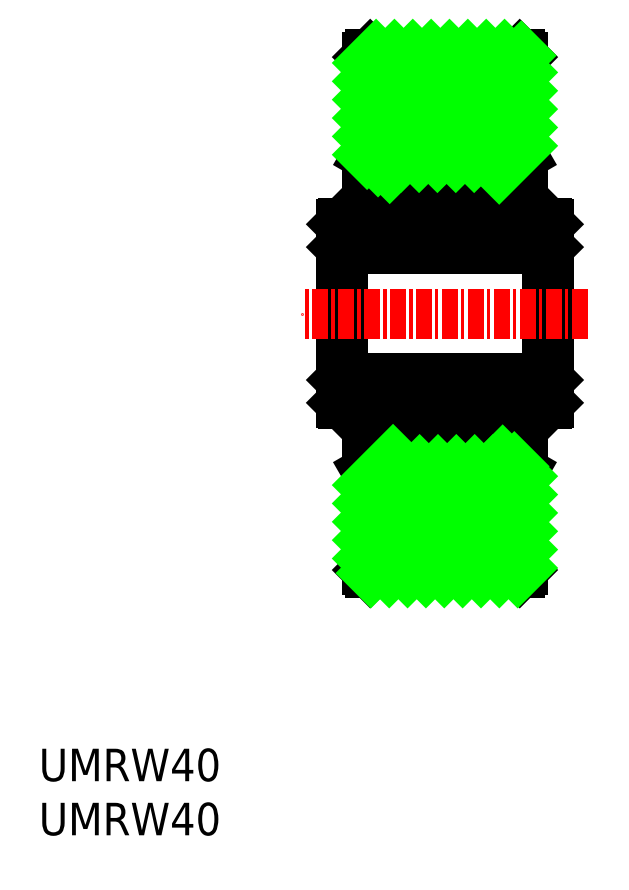
<metadata>
{"format":"dxf","ext":"dxf","renderer":"ezdxf+matplotlib","layout":"modelspace","background":"white","min_lineweight":24,"dpi":150}
</metadata>
<code>
0
SECTION
2
ENTITIES
0
CIRCLE
8
0
10
-37.38
20
37.71
30
0
40
1.9
0
LINE
8
CENTER
10
-36.38
20
37.71
30
0
11
-38.38
21
37.71
31
0
0
LINE
8
CENTER
10
-37.38
20
36.71
30
0
11
-37.38
21
38.71
31
0
0
CIRCLE
8
0
10
-37.38
20
54.71
30
0
40
1.9
0
LINE
8
CENTER
10
-37.38
20
55.71
30
0
11
-37.38
21
53.71
31
0
0
LINE
8
CENTER
10
-36.38
20
54.71
30
0
11
-38.38
21
54.71
31
0
0
LINE
8
0
10
-34.18
20
36.23
30
0
11
-34.98
21
35.43
31
0
0
LINE
8
0
10
-33.38
20
35.89
30
0
11
-34.42
21
34.86
31
0
0
LINE
8
0
10
-41.38
20
35.89
30
0
11
-40.35
21
34.86
31
0
0
LINE
8
0
10
-40.35
20
34.86
30
0
11
-39.78
21
35.43
31
0
0
LINE
8
0
10
-34.42
20
34.86
30
0
11
-34.98
21
35.43
31
0
0
LINE
8
0
10
-34.18
20
36.23
30
0
11
-34.18
21
39.21
31
0
0
LINE
8
0
10
-33.38
20
39.21
30
0
11
-33.38
21
35.89
31
0
0
LINE
8
0
10
-40.58
20
36.23
30
0
11
-40.58
21
39.21
31
0
0
LINE
8
0
10
-41.38
20
39.21
30
0
11
-41.38
21
35.89
31
0
0
LINE
8
0
10
-40.58
20
36.23
30
0
11
-39.78
21
35.43
31
0
0
LINE
8
0
10
-40.58
20
39.21
30
0
11
-41.38
21
39.21
31
0
0
LINE
8
0
10
-34.18
20
39.21
30
0
11
-33.38
21
39.21
31
0
0
LINE
8
0
10
-33.38
20
53.21
30
0
11
-33.38
21
56.52
31
0
0
LINE
8
0
10
-41.38
20
53.21
30
0
11
-41.38
21
56.52
31
0
0
LINE
8
0
10
-34.18
20
56.19
30
0
11
-34.18
21
53.21
31
0
0
LINE
8
0
10
-40.58
20
56.19
30
0
11
-40.58
21
53.21
31
0
0
LINE
8
0
10
-40.58
20
53.21
30
0
11
-41.38
21
53.21
31
0
0
LINE
8
0
10
-34.18
20
53.21
30
0
11
-33.38
21
53.21
31
0
0
LINE
8
0
10
-40.58
20
56.19
30
0
11
-39.78
21
56.99
31
0
0
LINE
8
0
10
-41.38
20
56.52
30
0
11
-40.35
21
57.55
31
0
0
LINE
8
0
10
-40.35
20
57.55
30
0
11
-39.78
21
56.99
31
0
0
LINE
8
0
10
-34.18
20
56.19
30
0
11
-34.98
21
56.99
31
0
0
LINE
8
0
10
-33.38
20
56.52
30
0
11
-34.42
21
57.55
31
0
0
LINE
8
0
10
-34.42
20
57.55
30
0
11
-34.98
21
56.99
31
0
0
LINE
8
0
10
-29.5
20
46.21
30
0
11
-29.5
21
51.21
31
0
0
LINE
8
0
10
-45.26
20
46.21
30
0
11
-45.26
21
51.21
31
0
0
LINE
8
0
10
-29.38
20
51.21
30
0
11
-29.38
21
46.21
31
0
0
LINE
8
0
10
-45.38
20
46.21
30
0
11
-45.38
21
51.21
31
0
0
LINE
8
0
10
-45.26
20
39.21
30
0
11
-41.38
21
39.21
31
0
0
LINE
8
0
10
-40.58
20
39.21
30
0
11
-38.55
21
39.21
31
0
0
LINE
8
0
10
-36.21
20
39.21
30
0
11
-34.18
21
39.21
31
0
0
LINE
8
0
10
-33.38
20
39.21
30
0
11
-29.5
21
39.21
31
0
0
LINE
8
0
10
-45.26
20
41.21
30
0
11
-29.5
21
41.21
31
0
0
LINE
8
0
10
-45.38
20
46.21
30
0
11
-45.38
21
41.21
31
0
0
LINE
8
0
10
-45.26
20
46.21
30
0
11
-45.26
21
41.21
31
0
0
LINE
8
0
10
-45.38
20
41.21
30
0
11
-45.38
21
39.33
31
0
0
LINE
8
0
10
-45.26
20
39.21
30
0
11
-45.38
21
39.33
31
0
0
LINE
8
0
10
-45.26
20
41.21
30
0
11
-45.38
21
41.09
31
0
0
LINE
8
0
10
-29.38
20
41.21
30
0
11
-29.38
21
46.21
31
0
0
LINE
8
0
10
-29.5
20
46.21
30
0
11
-29.5
21
41.21
31
0
0
LINE
8
0
10
-29.38
20
39.33
30
0
11
-29.38
21
41.21
31
0
0
LINE
8
0
10
-29.5
20
39.21
30
0
11
-29.38
21
39.33
31
0
0
LINE
8
0
10
-29.5
20
41.21
30
0
11
-29.38
21
41.09
31
0
0
LINE
8
0
10
-45.26
20
51.21
30
0
11
-29.5
21
51.21
31
0
0
LINE
8
0
10
-45.26
20
53.21
30
0
11
-41.38
21
53.21
31
0
0
LINE
8
0
10
-40.58
20
53.21
30
0
11
-38.55
21
53.21
31
0
0
LINE
8
0
10
-36.21
20
53.21
30
0
11
-34.18
21
53.21
31
0
0
LINE
8
0
10
-33.38
20
53.21
30
0
11
-29.5
21
53.21
31
0
0
LINE
8
0
10
-45.26
20
51.21
30
0
11
-45.38
21
51.33
31
0
0
LINE
8
0
10
-45.26
20
53.21
30
0
11
-45.38
21
53.09
31
0
0
LINE
8
0
10
-45.38
20
51.21
30
0
11
-45.38
21
53.09
31
0
0
LINE
8
0
10
-29.5
20
51.21
30
0
11
-29.38
21
51.33
31
0
0
LINE
8
0
10
-29.5
20
53.21
30
0
11
-29.38
21
53.09
31
0
0
LINE
8
0
10
-29.38
20
53.09
30
0
11
-29.38
21
51.21
31
0
0
LINE
8
CENTER
10
-26.38
20
46.21
30
0
11
-48.38
21
46.21
31
0
0
LINE
8
0
10
-31.38
20
65.97
30
0
11
-31.38
21
53.21
31
0
0
LINE
8
0
10
-43.38
20
65.97
30
0
11
-43.38
21
53.21
31
0
0
LINE
8
0
10
-31.38
20
26.45
30
0
11
-31.38
21
39.21
31
0
0
LINE
8
0
10
-43.38
20
26.45
30
0
11
-43.38
21
39.21
31
0
0
LINE
8
0
10
-33.5
20
34.21
30
0
11
-33.38
21
34.33
31
0
0
LINE
8
0
10
-41.26
20
34.21
30
0
11
-41.38
21
34.33
31
0
0
LINE
8
0
10
-33.38
20
35.21
30
0
11
-31.38
21
34.05
31
0
0
LINE
8
0
10
-41.38
20
35.21
30
0
11
-43.38
21
34.05
31
0
0
LINE
8
0
10
-33.38
20
35.89
30
0
11
-33.38
21
34.33
31
0
0
LINE
8
0
10
-41.38
20
35.89
30
0
11
-41.38
21
34.33
31
0
0
LINE
8
0
10
-40.56
20
36.21
30
0
11
-38.55
21
36.21
31
0
0
LINE
8
0
10
-36.21
20
36.21
30
0
11
-34.2
21
36.21
31
0
0
LINE
8
0
10
-41.26
20
34.21
30
0
11
-33.5
21
34.21
31
0
0
LINE
8
0
10
-43.14
20
26.21
30
0
11
-31.62
21
26.21
31
0
0
LINE
8
0
10
-31.38
20
26.45
30
0
11
-31.62
21
26.21
31
0
0
LINE
8
0
10
-43.38
20
26.45
30
0
11
-43.14
21
26.21
31
0
0
LINE
8
0
10
-43.38
20
65.97
30
0
11
-43.14
21
66.21
31
0
0
LINE
8
0
10
-31.38
20
65.97
30
0
11
-31.62
21
66.21
31
0
0
LINE
8
0
10
-33.5
20
58.21
30
0
11
-33.38
21
58.09
31
0
0
LINE
8
0
10
-41.26
20
58.21
30
0
11
-41.38
21
58.09
31
0
0
LINE
8
0
10
-33.38
20
57.21
30
0
11
-31.38
21
58.36
31
0
0
LINE
8
0
10
-41.38
20
57.21
30
0
11
-43.38
21
58.36
31
0
0
LINE
8
0
10
-33.38
20
56.52
30
0
11
-33.38
21
58.09
31
0
0
LINE
8
0
10
-41.38
20
56.52
30
0
11
-41.38
21
58.09
31
0
0
LINE
8
0
10
-40.56
20
56.21
30
0
11
-38.55
21
56.21
31
0
0
LINE
8
0
10
-36.21
20
56.21
30
0
11
-34.2
21
56.21
31
0
0
LINE
8
0
10
-41.26
20
58.21
30
0
11
-33.5
21
58.21
31
0
0
LINE
8
0
10
-43.14
20
66.21
30
0
11
-31.62
21
66.21
31
0
0
INSERT
8
0
2
*U2
10
0
20
0
30
0
0
INSERT
8
0
2
*X3
10
0
20
0
30
0
0
ENDSEC
0
EOF

</code>
